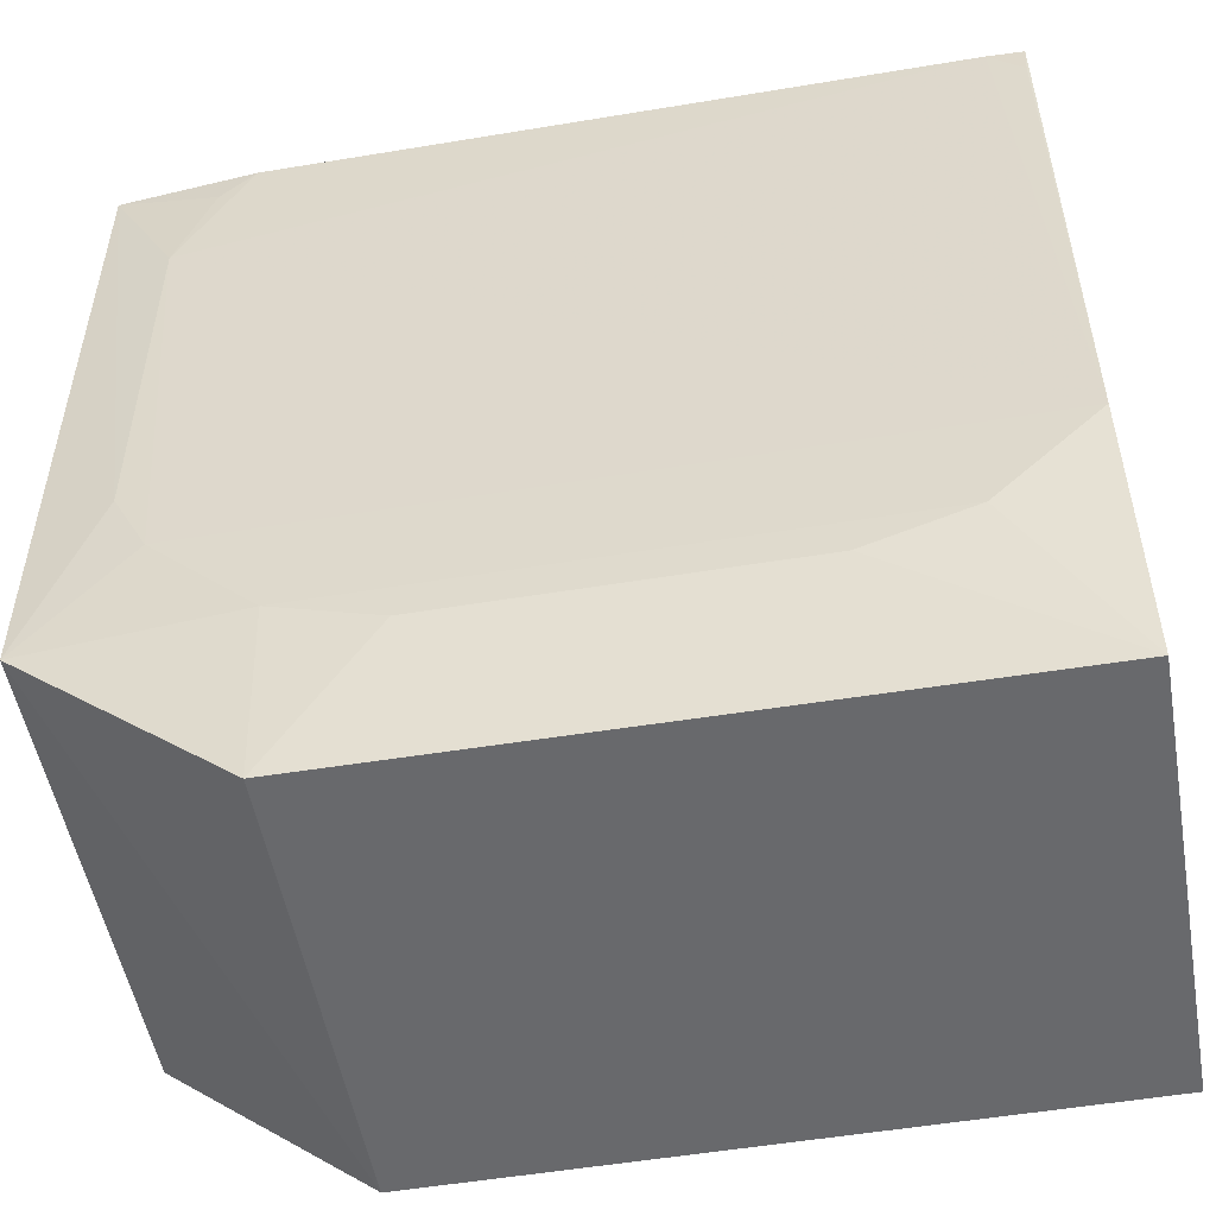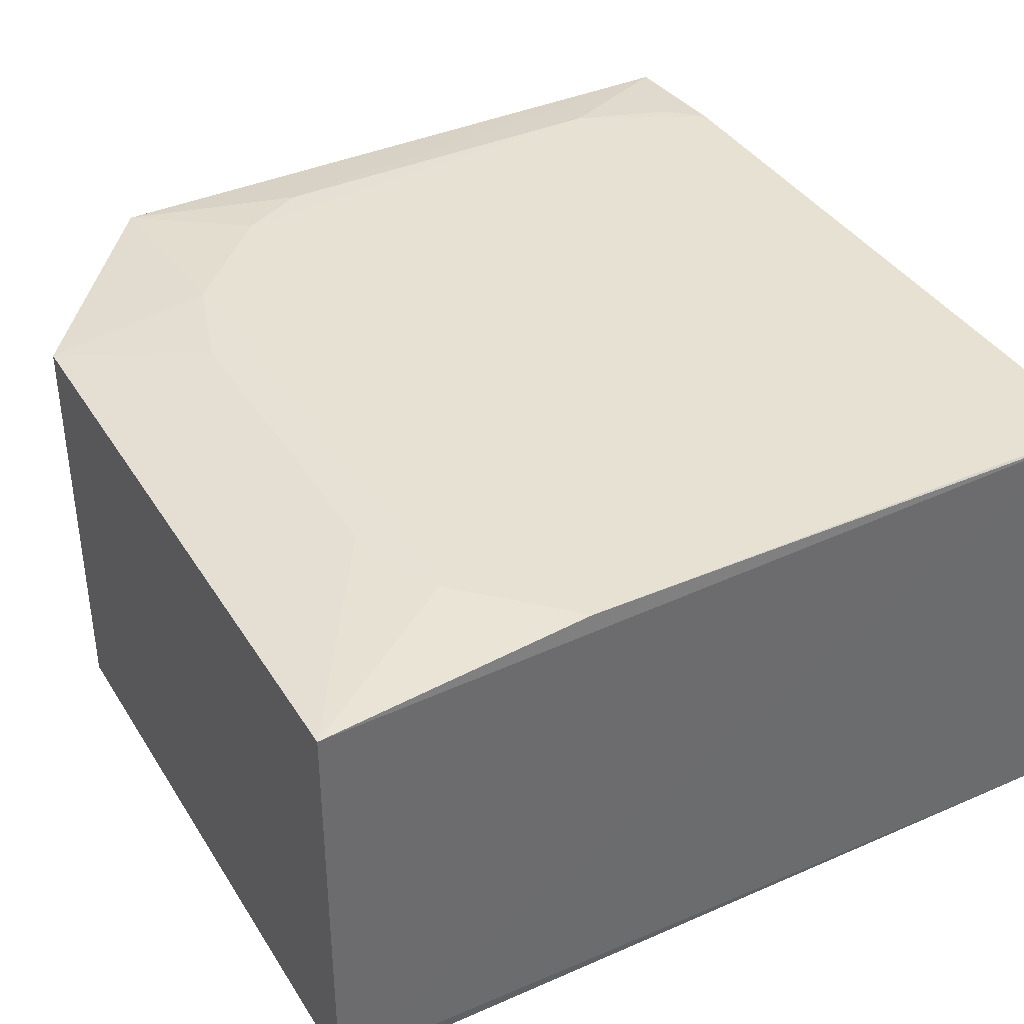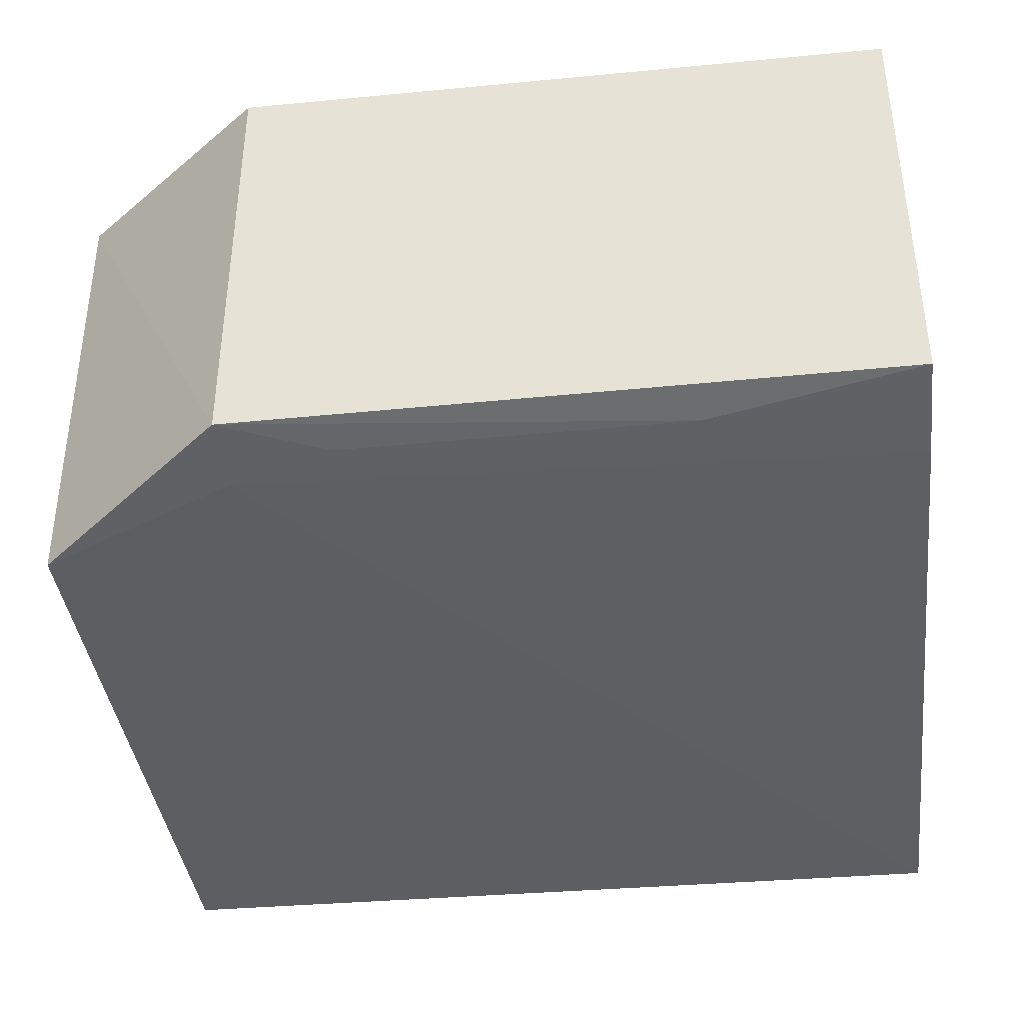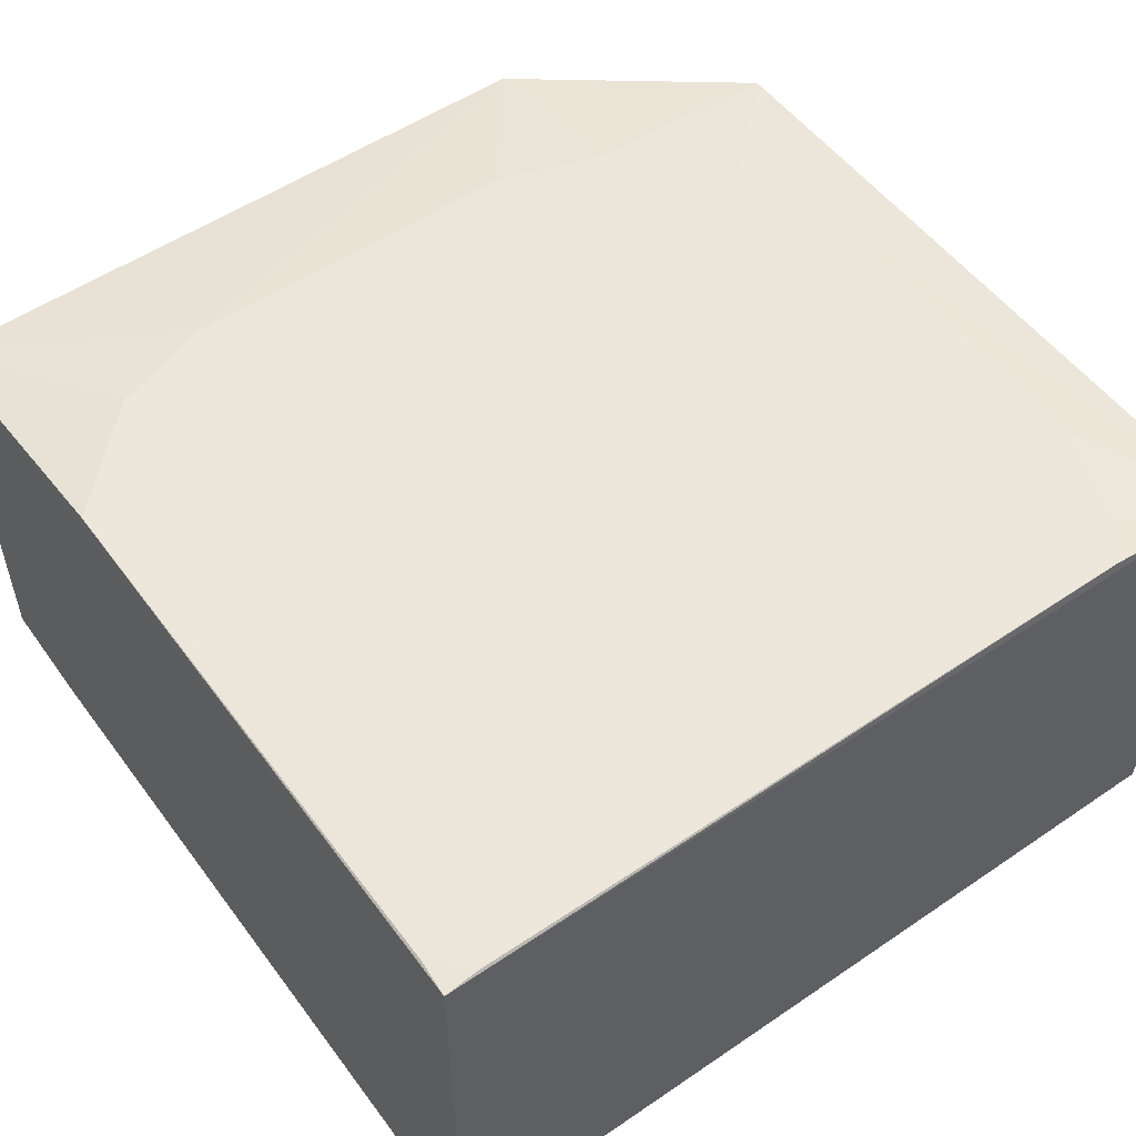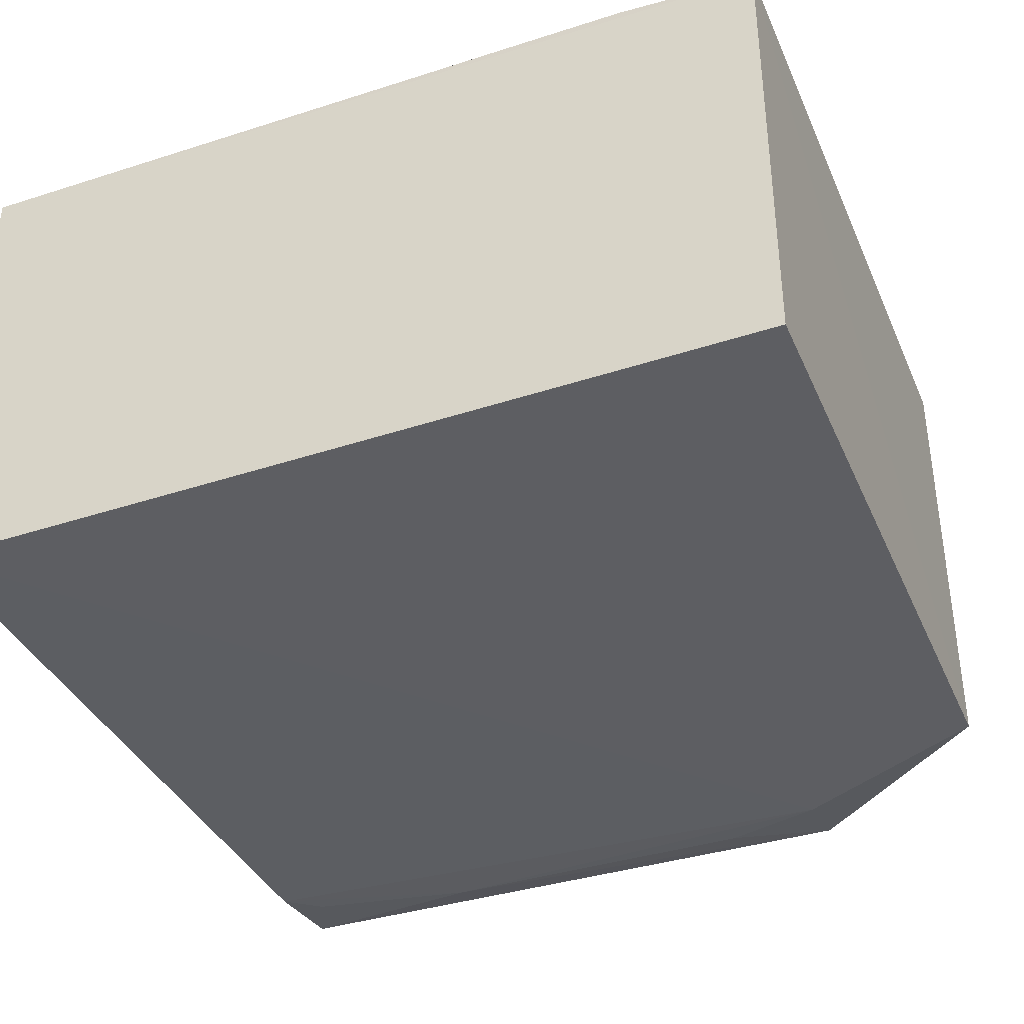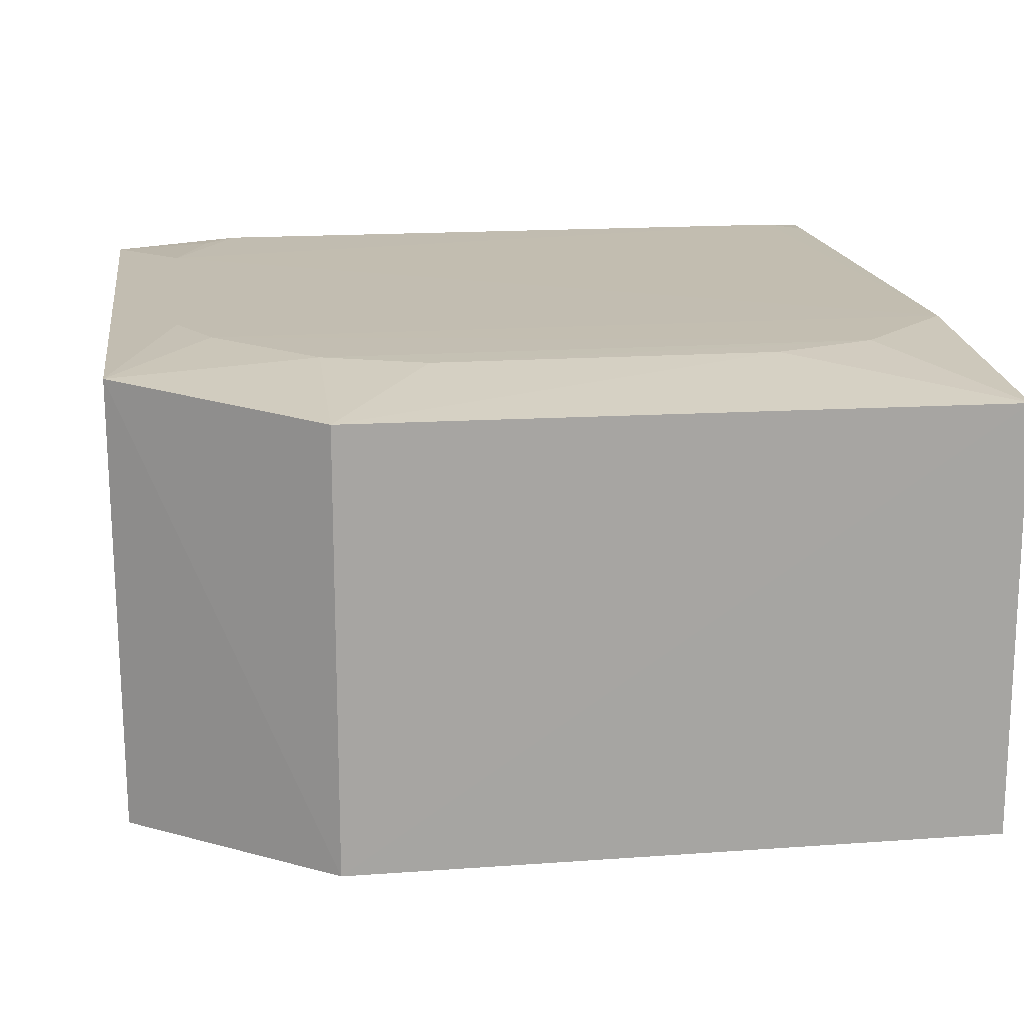
<metadata>
{"format":"obj","ext":"obj","renderer":"f3d","projection":"perspective","resolution":1024,"background":"white","views":[{"elev":-52.4,"azim":-169.9,"up":"+Z"},{"elev":38.8,"azim":-118.9,"up":"+Y"},{"elev":-39.4,"azim":-173.0,"up":"+Y"},{"elev":53.2,"azim":-35.8,"up":"+Y"},{"elev":-38.2,"azim":22.1,"up":"+Y"},{"elev":16.8,"azim":172.0,"up":"+Y"}]}
</metadata>
<code>
v 0.2114 -0.1015 0.143
v 0.2115 -0.1017 -0.1576
v 0.2125 0.102 0.1437
v -0.1653 0.1063 0.1438
v -0.1646 -0.1055 0.1432
v 0.1221 0.09717 -0.2328
v 0.1219 -0.1029 -0.2018
v 0.2125 0.1012 -0.1586
v -0.1654 -0.09663 -0.2336
v 0.1222 -0.0975 -0.2337
v -0.1194 0.1073 -0.1571
v -0.1649 -0.103 -0.1876
v -0.1652 0.096 -0.2328
v -0.07431 -0.1014 -0.2166
v 0.1217 0.1072 -0.1572
v -0.07423 0.1068 -0.1721
v -0.1643 0.1076 -0.1125
v 0.07656 -0.1013 -0.2166
v -0.1498 -0.102 -0.2019
v 0.1816 0.1074 -0.08277
v 0.07649 0.1068 -0.1722
v 0.1666 0.1076 -0.1127
v 0.1514 0.1072 0.1429
v 0.1817 0.1075 0.0829
v 0.1665 0.107 0.1278
v -0.1494 0.1073 0.1429
v -0.1643 0.1072 0.128
f 1 2 3
f 5 1 3
f 5 3 4
f 7 2 1
f 7 1 5
f 8 3 2
f 9 5 4
f 10 2 7
f 10 8 2
f 10 6 8
f 12 7 5
f 12 5 9
f 13 10 9
f 13 6 10
f 13 9 4
f 14 9 10
f 14 7 12
f 15 8 6
f 16 13 11
f 16 6 13
f 17 13 4
f 17 11 13
f 18 14 10
f 18 10 7
f 18 7 14
f 19 14 12
f 19 12 9
f 19 9 14
f 20 3 8
f 21 15 6
f 21 6 16
f 21 16 11
f 21 11 15
f 22 20 8
f 22 8 15
f 22 15 11
f 22 11 17
f 23 4 3
f 24 3 20
f 24 20 22
f 24 22 17
f 25 24 23
f 25 23 3
f 25 3 24
f 26 24 17
f 26 4 23
f 26 23 24
f 27 26 17
f 27 17 4
f 27 4 26

</code>
